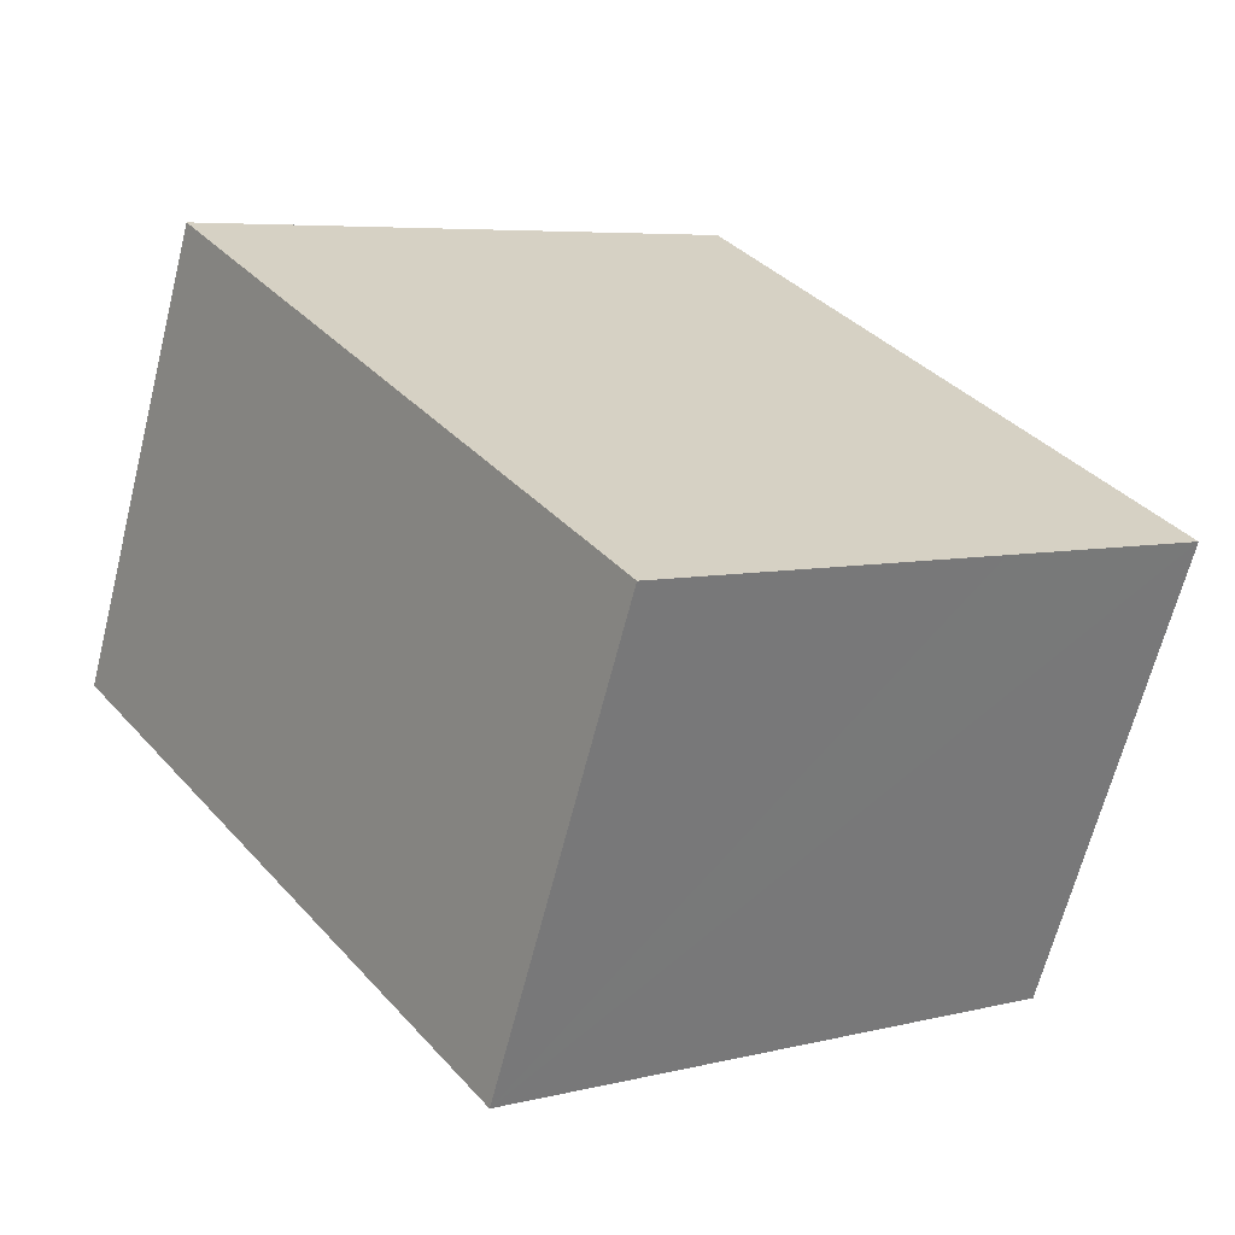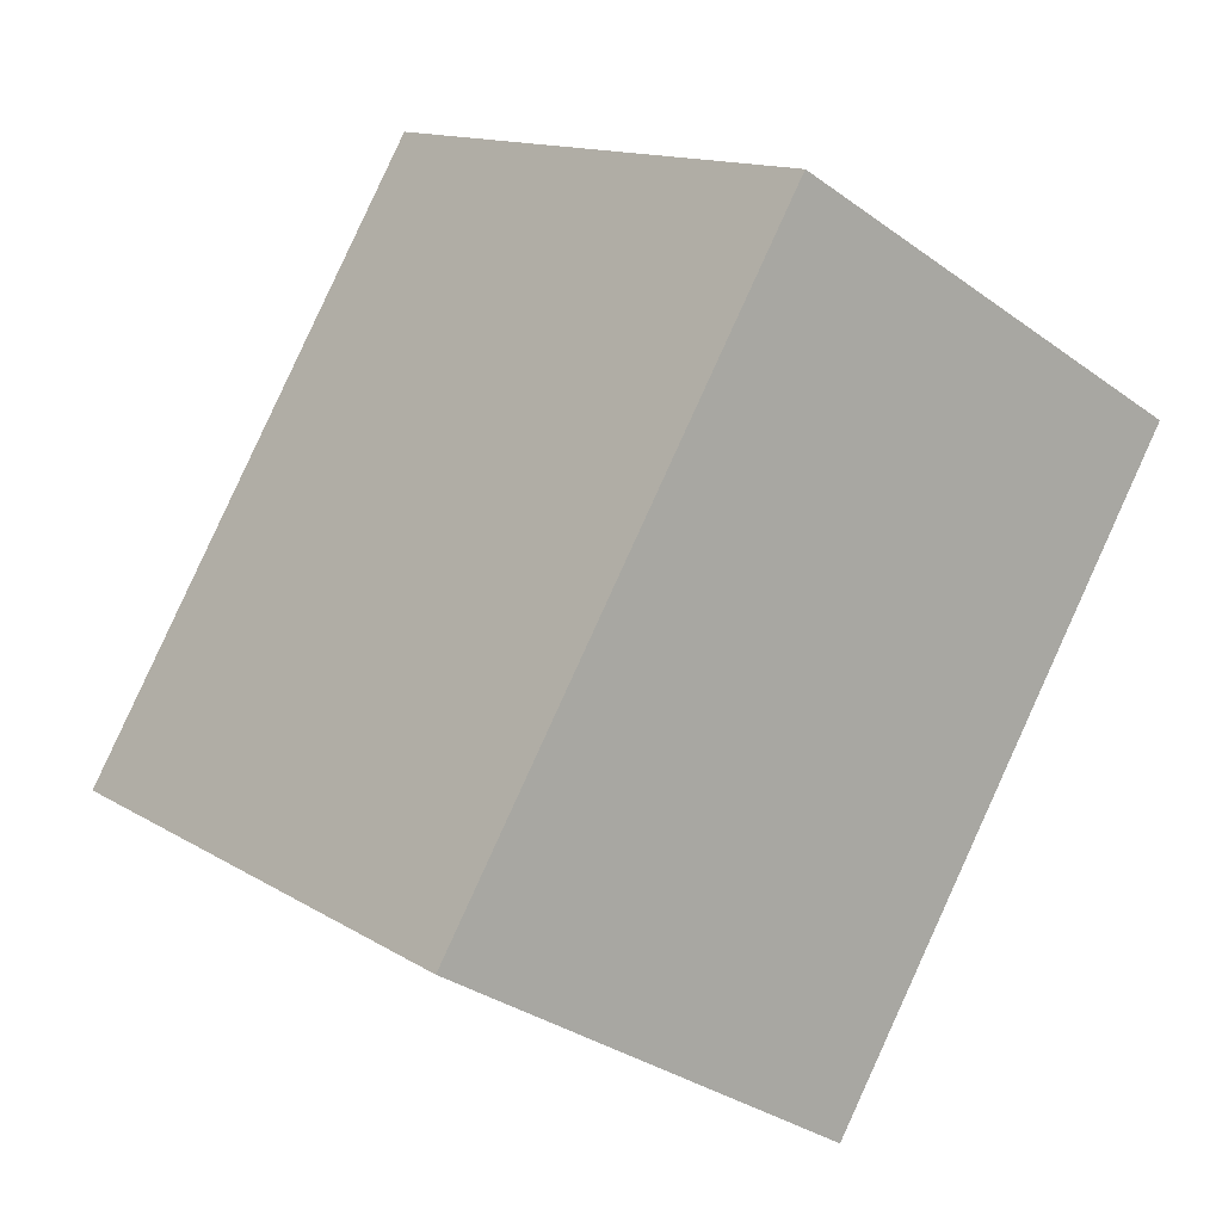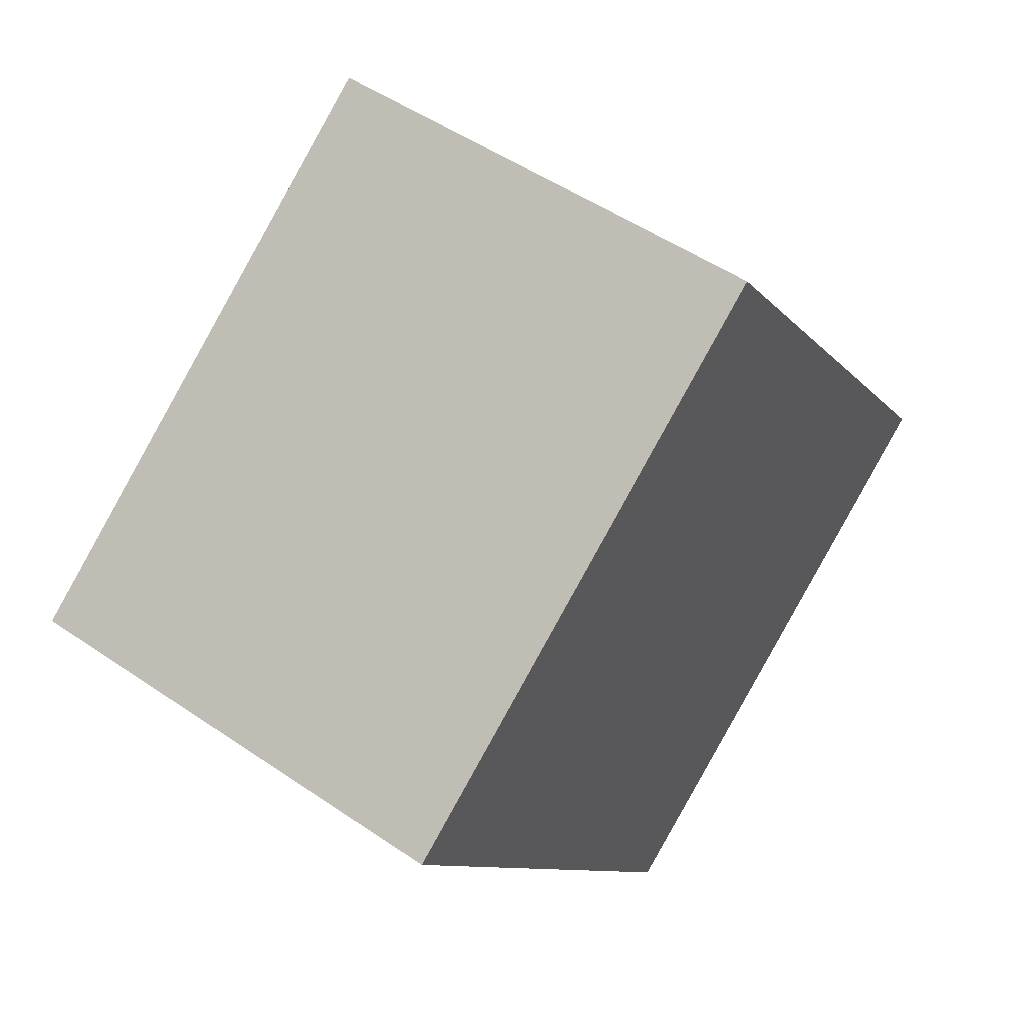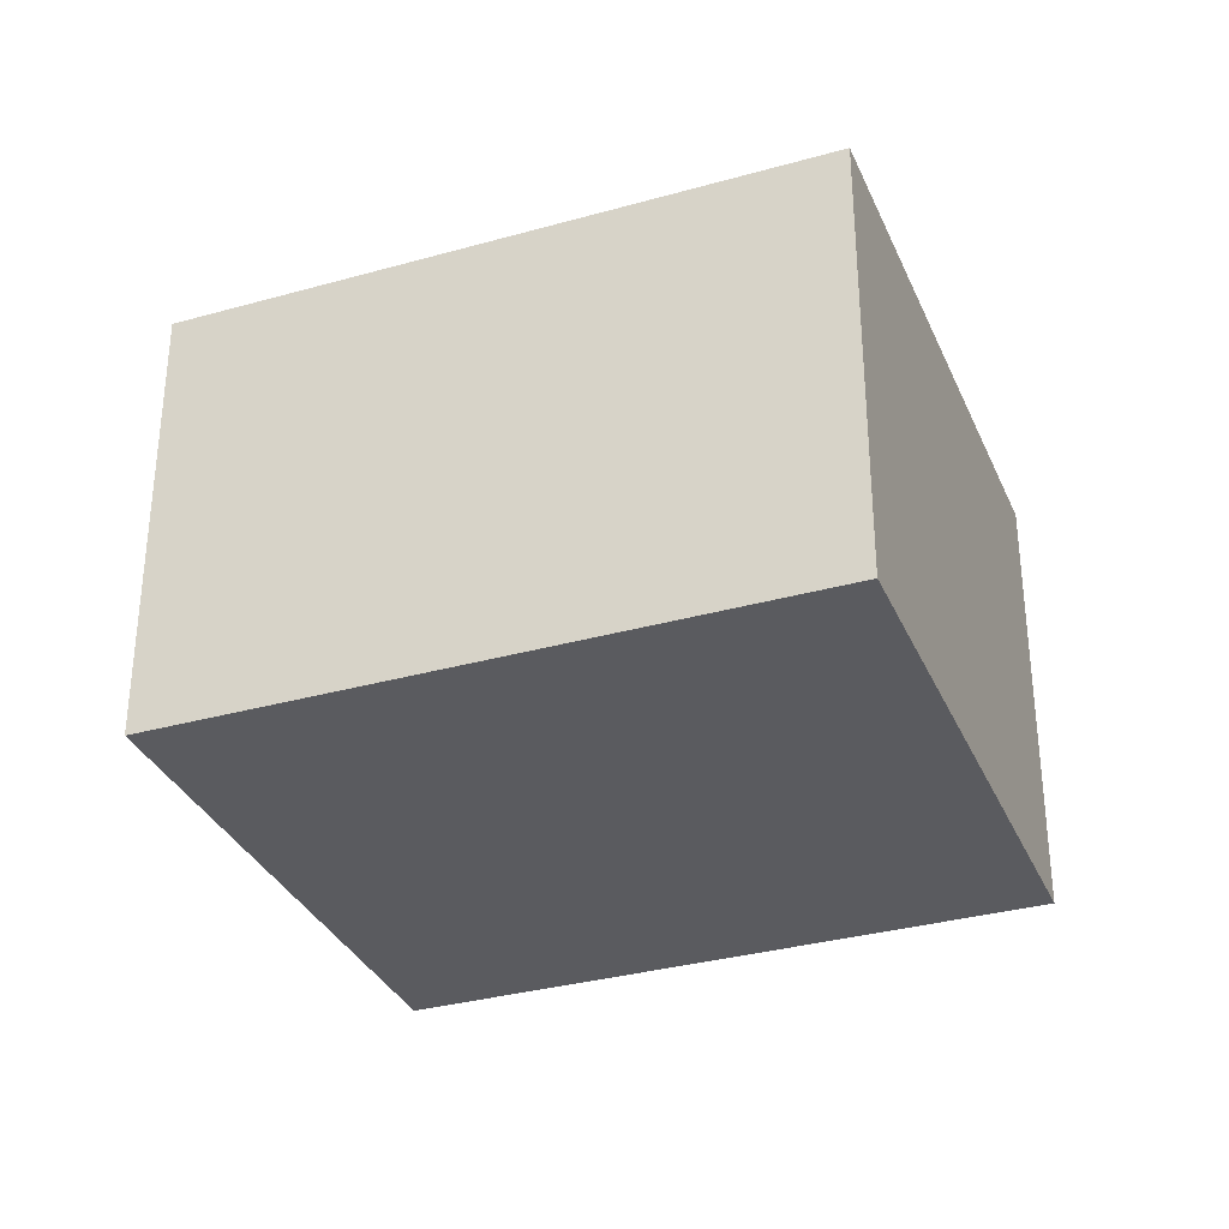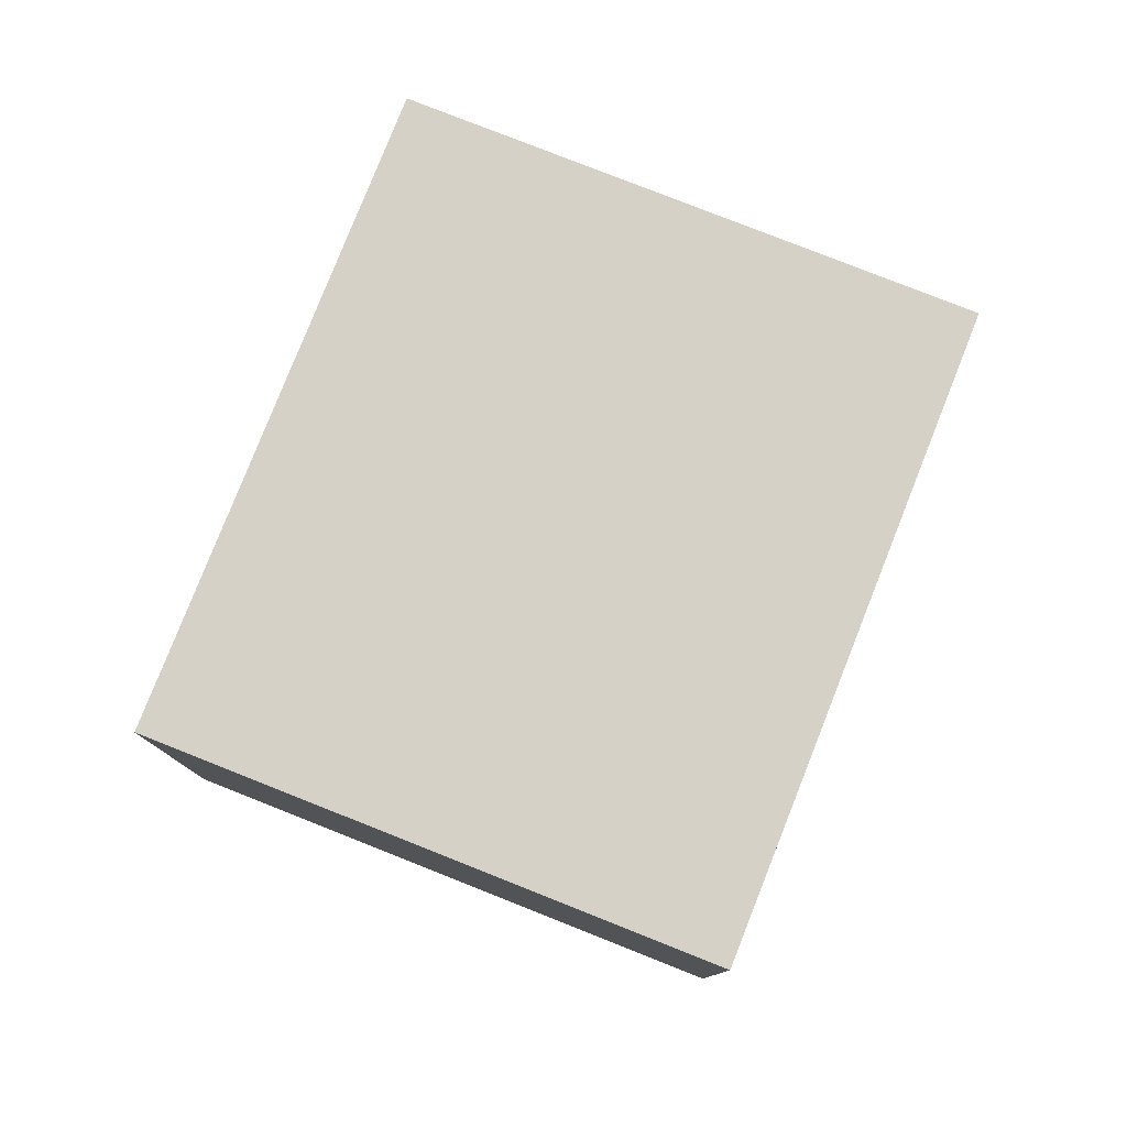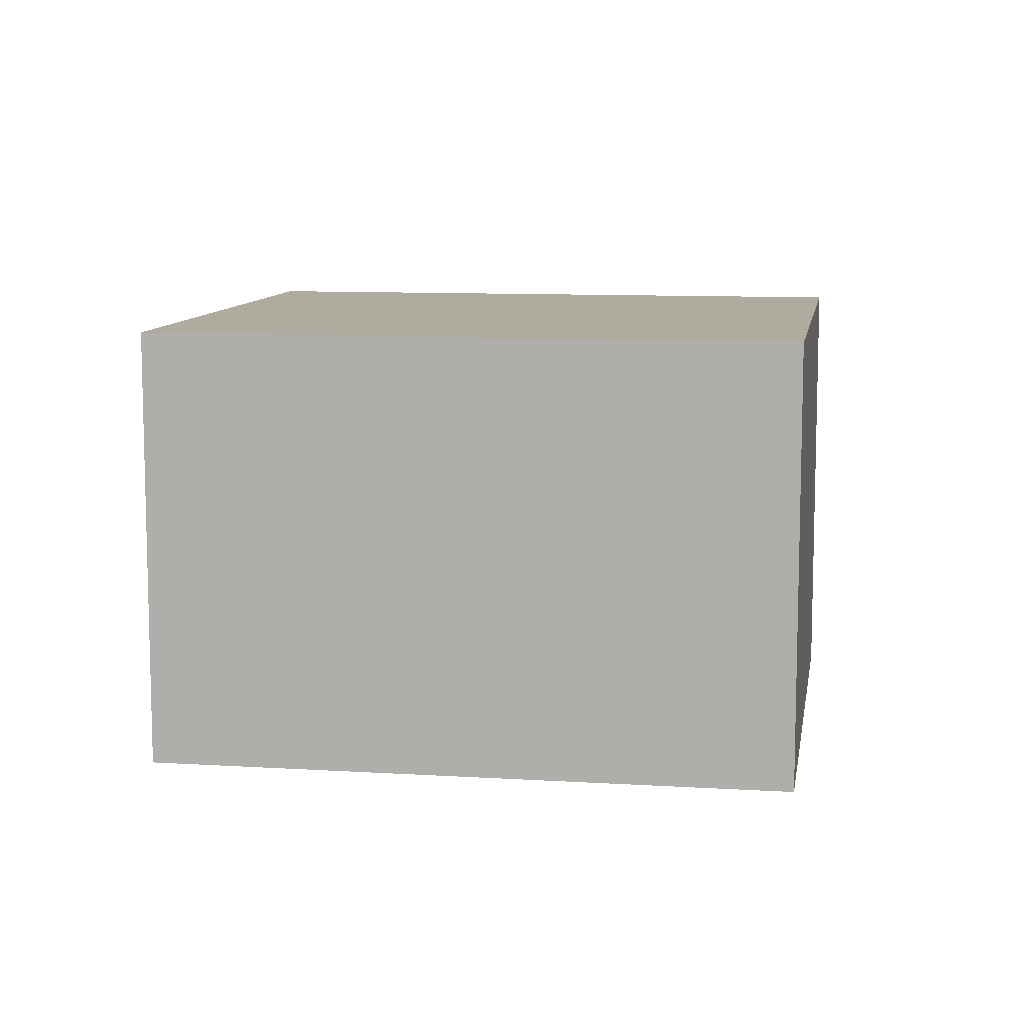
<metadata>
{"format":"obj","ext":"obj","renderer":"f3d","projection":"perspective","resolution":1024,"background":"white","views":[{"elev":-65.6,"azim":-14.2,"up":"+Z"},{"elev":-33.0,"azim":-134.9,"up":"+Z"},{"elev":50.8,"azim":-53.2,"up":"+Z"},{"elev":-33.2,"azim":75.1,"up":"+Y"},{"elev":79.5,"azim":165.6,"up":"+Y"},{"elev":9.7,"azim":-116.8,"up":"+Y"}]}
</metadata>
<code>
v  0 9.609 5.884e-16
v  12.2 9.609 -8.707
v  8.359 9.609 -11.5
v  14.7 9.609 -6.895
v  18.55 9.609 -4.094
v  8.968 9.609 6.497
v  10.2 9.609 7.392
v  3.056 9.609 2.214
v  1.33 9.609 0.964
v  7.219 9.609 5.23
v  10.2 -4.526e-16 7.392
v  18.55 2.507e-16 -4.094
v  14.7 4.222e-16 -6.895
v  12.2 5.331e-16 -8.707
v  8.359 7.042e-16 -11.5
v  0 0 0
v  1.33 -5.903e-17 0.964
v  3.056 -1.356e-16 2.214
v  8.968 -3.978e-16 6.497
v  7.219 -3.202e-16 5.23
g defaultobject
f 1 2 3
f 2 1 4
f 4 1 5
f 5 1 6
f 5 6 7
f 6 1 8
f 8 1 9
f 6 8 10
f 11 5 7
f 5 11 12
f 12 4 5
f 4 12 2
f 2 12 3
f 3 12 13
f 3 13 14
f 3 14 15
f 15 1 3
f 1 15 16
f 16 9 1
f 9 16 8
f 8 16 10
f 10 16 6
f 6 16 17
f 6 17 7
f 7 17 18
f 7 18 19
f 7 19 11
f 19 18 20
f 14 16 15
f 16 14 13
f 16 13 12
f 16 12 19
f 19 12 11
f 16 19 18
f 16 18 17
f 18 19 20

</code>
